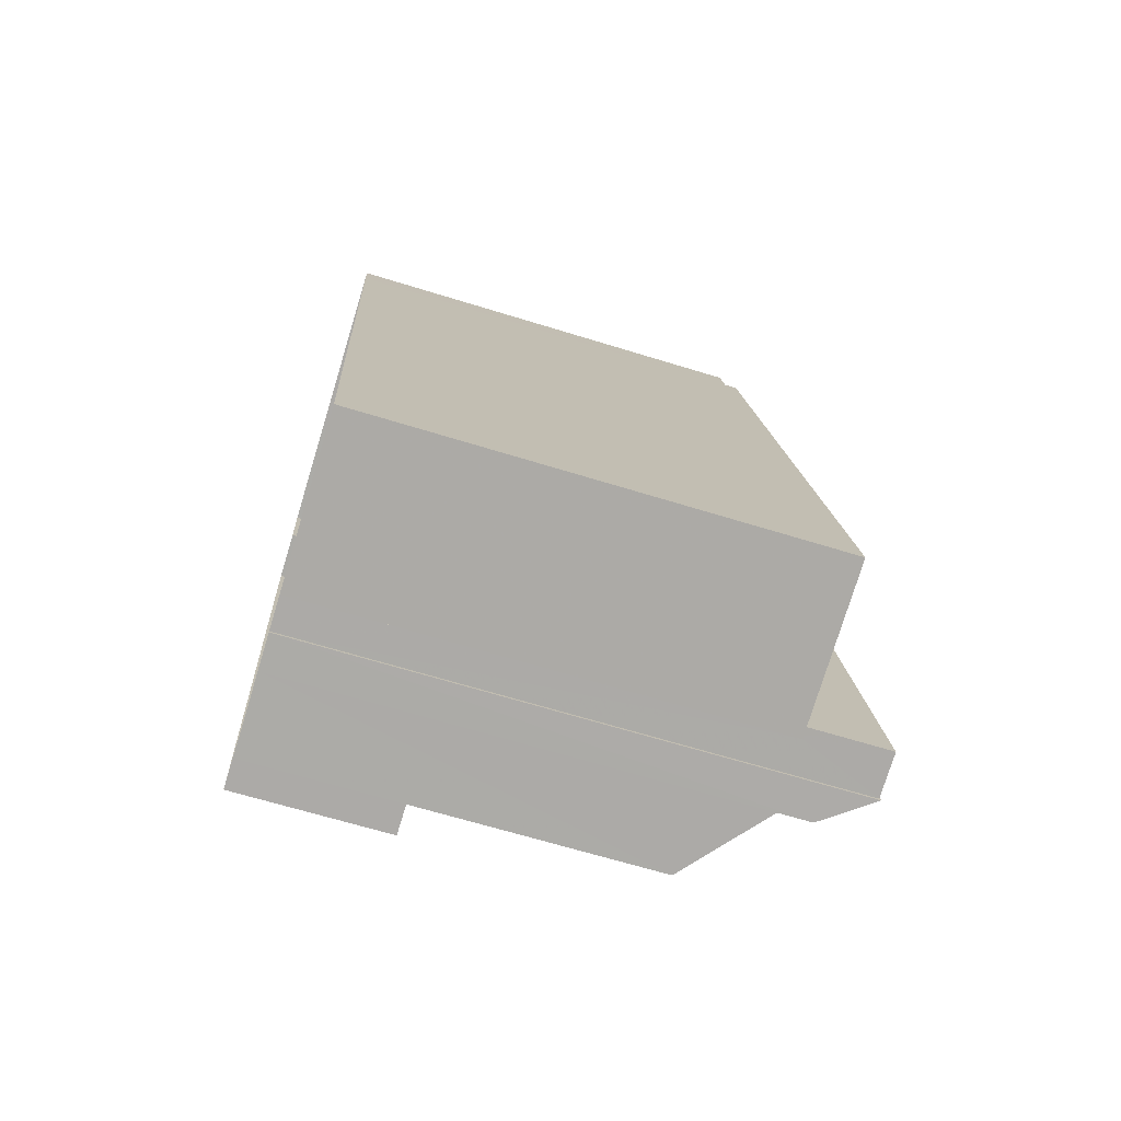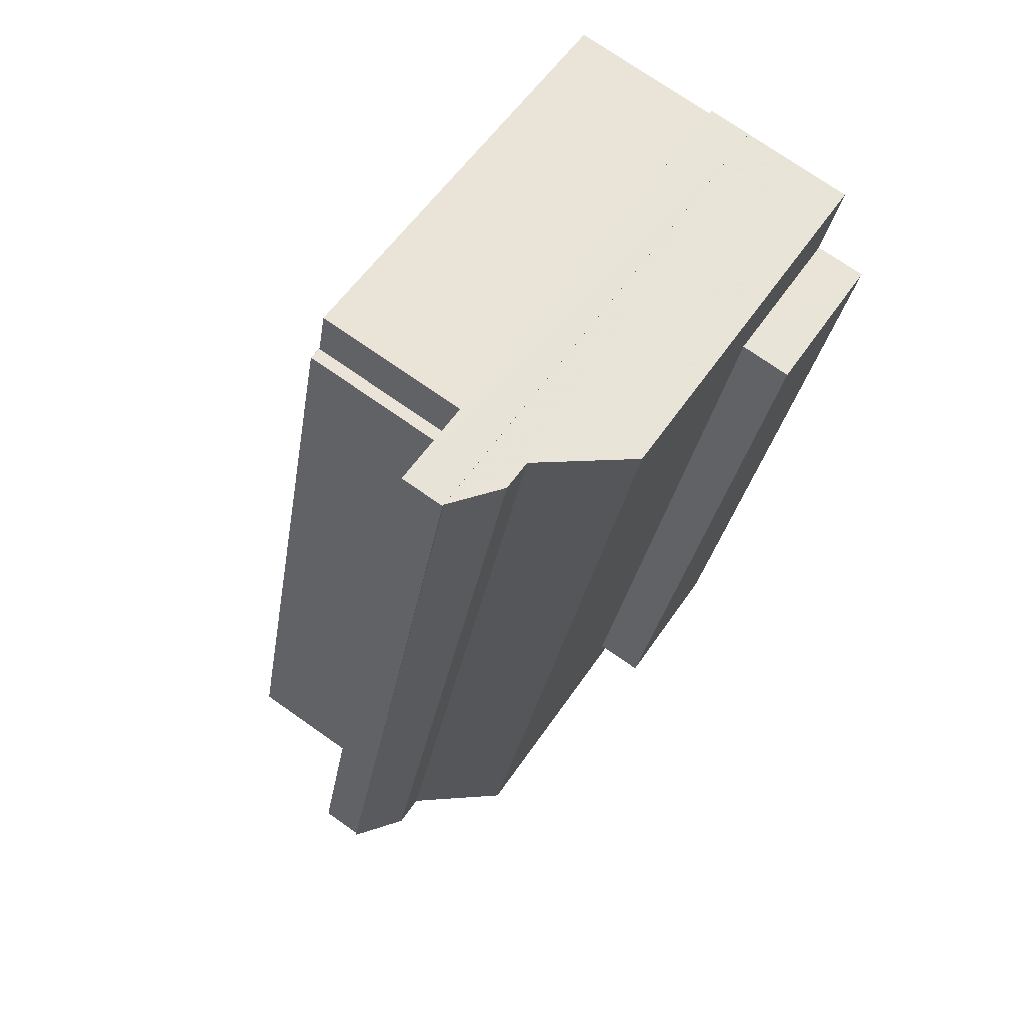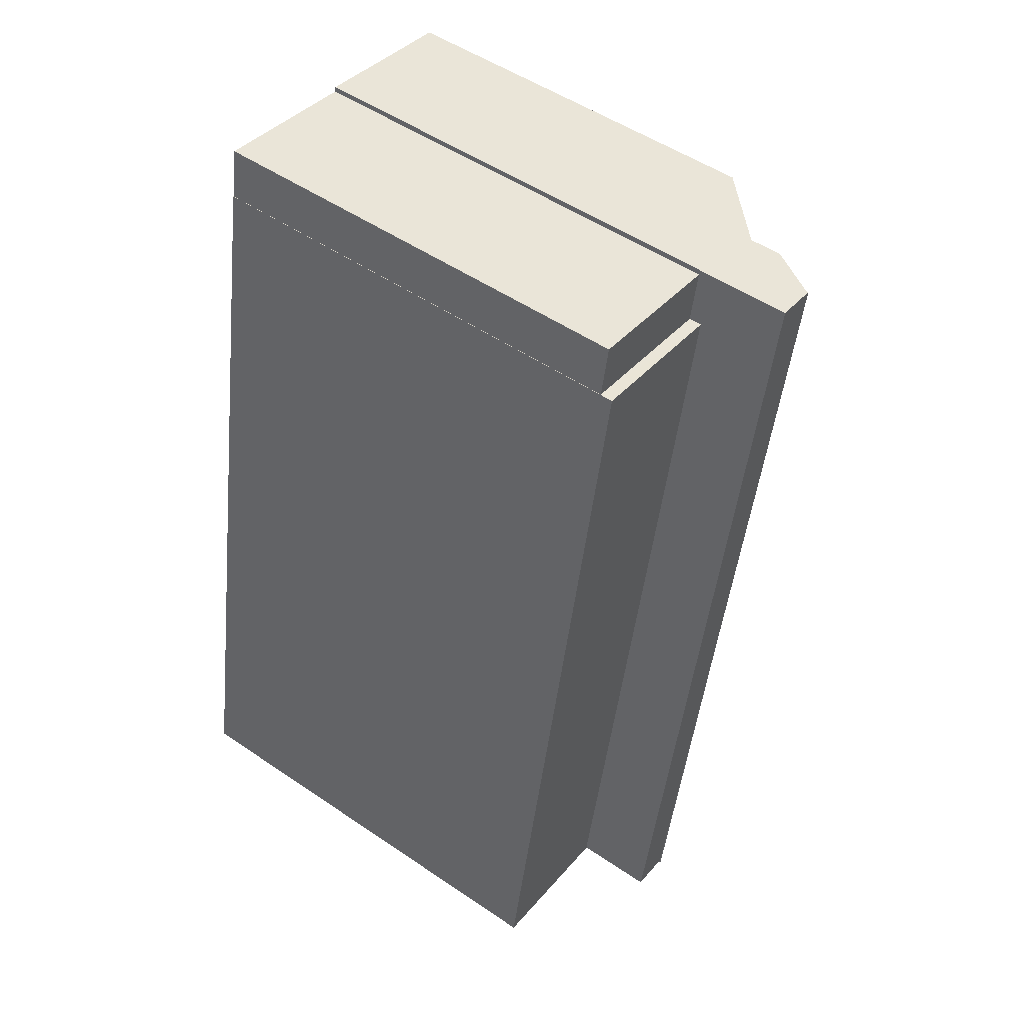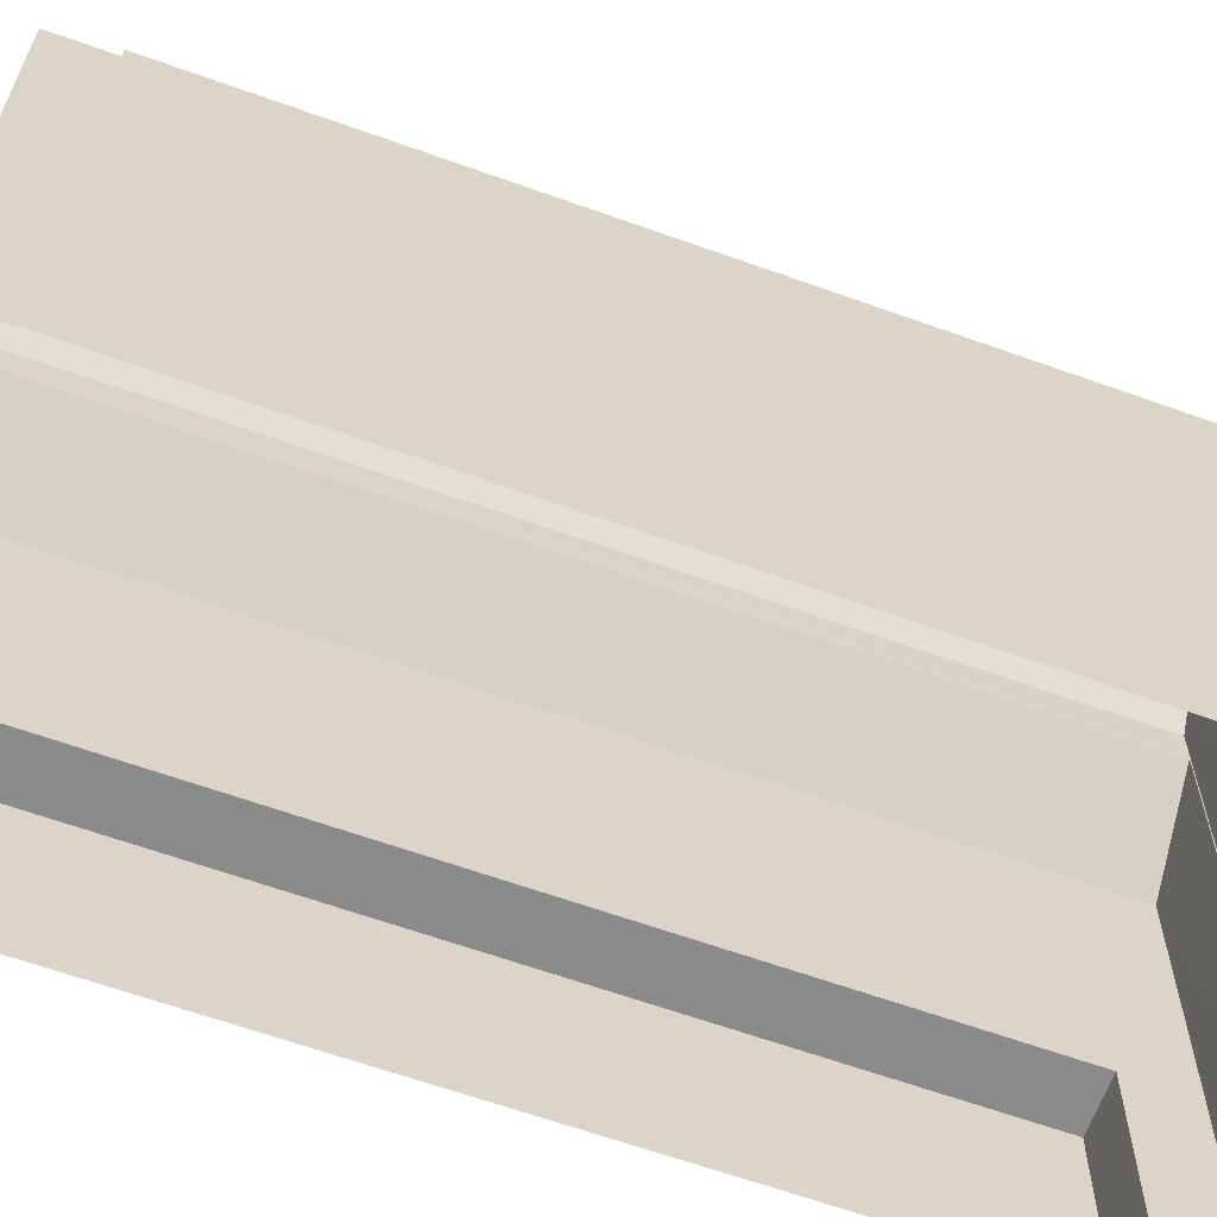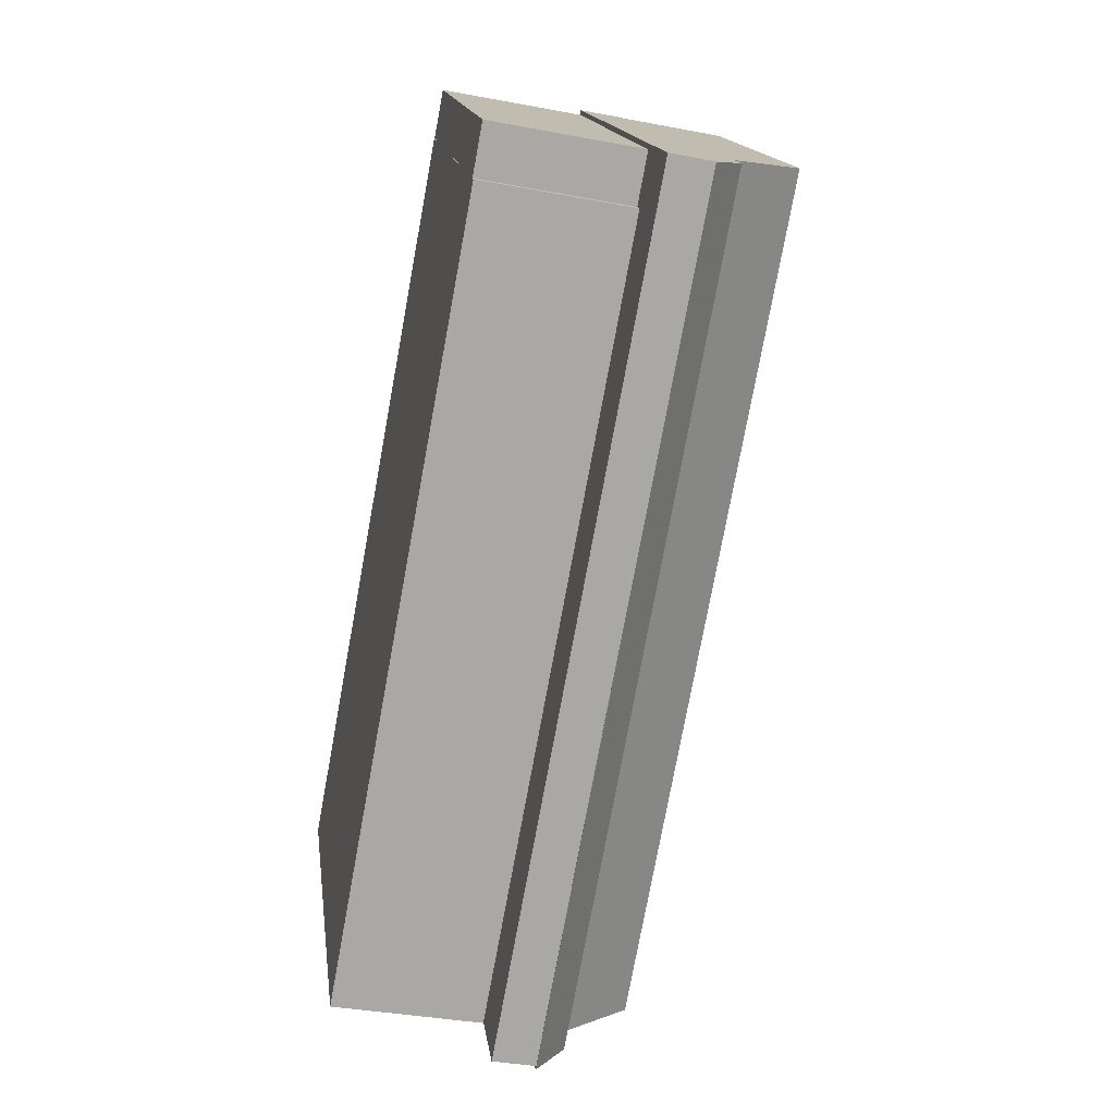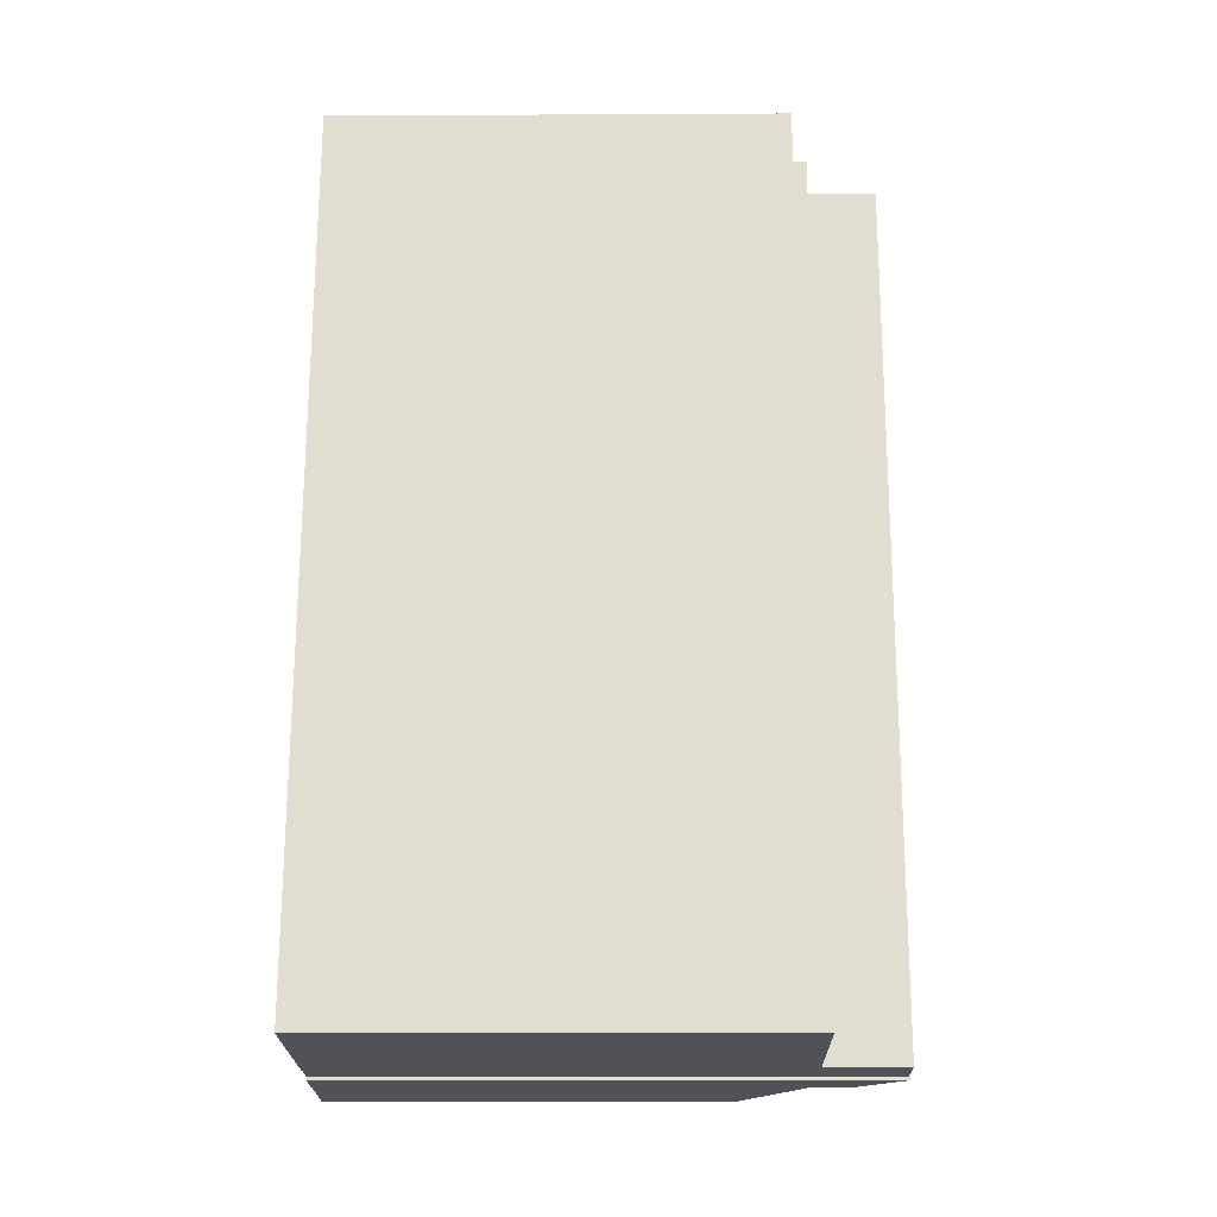
<metadata>
{"format":"obj","ext":"obj","renderer":"f3d","projection":"perspective","resolution":1024,"background":"white","views":[{"elev":-65.6,"azim":-107.3,"up":"+Y"},{"elev":56.1,"azim":33.5,"up":"+Y"},{"elev":51.8,"azim":-53.7,"up":"+Y"},{"elev":-63.6,"azim":-120.5,"up":"+Z"},{"elev":15.4,"azim":-7.5,"up":"+Y"},{"elev":-10.8,"azim":-89.3,"up":"+Y"}]}
</metadata>
<code>
v -1.148e+04 -3.36e+04 30.27
v -1.147e+04 -3.36e+04 30.27
v -1.147e+04 -3.36e+04 30.27
v -1.148e+04 -3.36e+04 30.27
v -1.148e+04 -3.362e+04 30.27
v -1.147e+04 -3.36e+04 30.27
v -1.147e+04 -3.36e+04 30.27
v -1.147e+04 -3.36e+04 30.27
v -1.147e+04 -3.362e+04 30.27
v -1.147e+04 -3.362e+04 30.27
v -1.147e+04 -3.362e+04 30.27
v -1.147e+04 -3.362e+04 30.27
v -1.147e+04 -3.362e+04 30.27
v -1.147e+04 -3.36e+04 30.27
v -1.147e+04 -3.36e+04 30.27
v -1.147e+04 -3.362e+04 30.27
v -1.147e+04 -3.36e+04 30.27
v -1.147e+04 -3.362e+04 30.27
v -1.147e+04 -3.362e+04 30.27
v -1.147e+04 -3.362e+04 30.27
v -1.147e+04 -3.36e+04 42.29
v -1.147e+04 -3.36e+04 42.29
v -1.148e+04 -3.36e+04 42.29
v -1.147e+04 -3.36e+04 42.29
v -1.147e+04 -3.362e+04 44.83
v -1.147e+04 -3.361e+04 44.83
v -1.148e+04 -3.362e+04 44.83
v -1.147e+04 -3.36e+04 44.83
v -1.147e+04 -3.36e+04 44.83
v -1.147e+04 -3.361e+04 44.83
v -1.147e+04 -3.362e+04 42.63
v -1.147e+04 -3.362e+04 40.75
v -1.147e+04 -3.36e+04 40.68
v -1.147e+04 -3.36e+04 42.57
v -1.147e+04 -3.362e+04 34.49
v -1.147e+04 -3.362e+04 34.49
v -1.147e+04 -3.36e+04 34.49
v -1.147e+04 -3.36e+04 34.49
v -1.147e+04 -3.36e+04 44.77
v -1.147e+04 -3.36e+04 43.45
v -1.147e+04 -3.362e+04 43.51
v -1.147e+04 -3.362e+04 44.86
v -1.147e+04 -3.362e+04 42.63
v -1.148e+04 -3.362e+04 42.63
v -1.148e+04 -3.362e+04 42.63
v -1.148e+04 -3.36e+04 42.64
v -1.147e+04 -3.362e+04 42.63
v -1.147e+04 -3.36e+04 42.64
f 1 2 3
f 4 1 5
f 6 7 8
f 6 8 3
f 9 10 5
f 11 12 13
f 8 14 15
f 16 11 13
f 17 18 19
f 15 17 19
f 19 16 9
f 19 20 11
f 3 15 1
f 9 5 1
f 3 8 15
f 19 11 16
f 15 19 1
f 19 9 1
f 21 22 23
f 24 21 23
f 25 26 27
f 27 26 28
f 26 29 28
f 30 29 26
f 31 32 33
f 34 31 33
f 35 36 37
f 38 35 37
f 39 30 40
f 40 30 41
f 30 42 41
f 26 42 30
f 43 44 45
f 45 44 46
f 43 47 44
f 46 44 48
f 23 22 2
f 1 23 2
f 3 2 22
f 21 3 22
f 3 21 6
f 44 27 48
f 21 24 48
f 6 21 28
f 48 27 28
f 21 48 28
f 28 29 7
f 6 28 7
f 39 7 29
f 29 30 39
f 8 7 39
f 27 47 25
f 25 47 16
f 27 44 47
f 16 47 9
f 39 34 8
f 33 14 8
f 39 40 34
f 34 33 8
f 15 14 38
f 14 33 38
f 19 35 20
f 38 33 32
f 35 38 32
f 20 35 32
f 11 20 32
f 31 11 32
f 38 37 17
f 15 38 17
f 36 18 17
f 37 36 17
f 35 18 36
f 35 19 18
f 41 42 13
f 12 41 13
f 42 25 13
f 13 25 16
f 26 25 42
f 31 40 41
f 31 34 40
f 12 11 31
f 41 12 31
f 10 45 5
f 10 43 45
f 45 4 5
f 45 46 4
f 48 23 46
f 46 23 4
f 48 24 23
f 4 23 1
f 47 43 10
f 9 47 10

</code>
